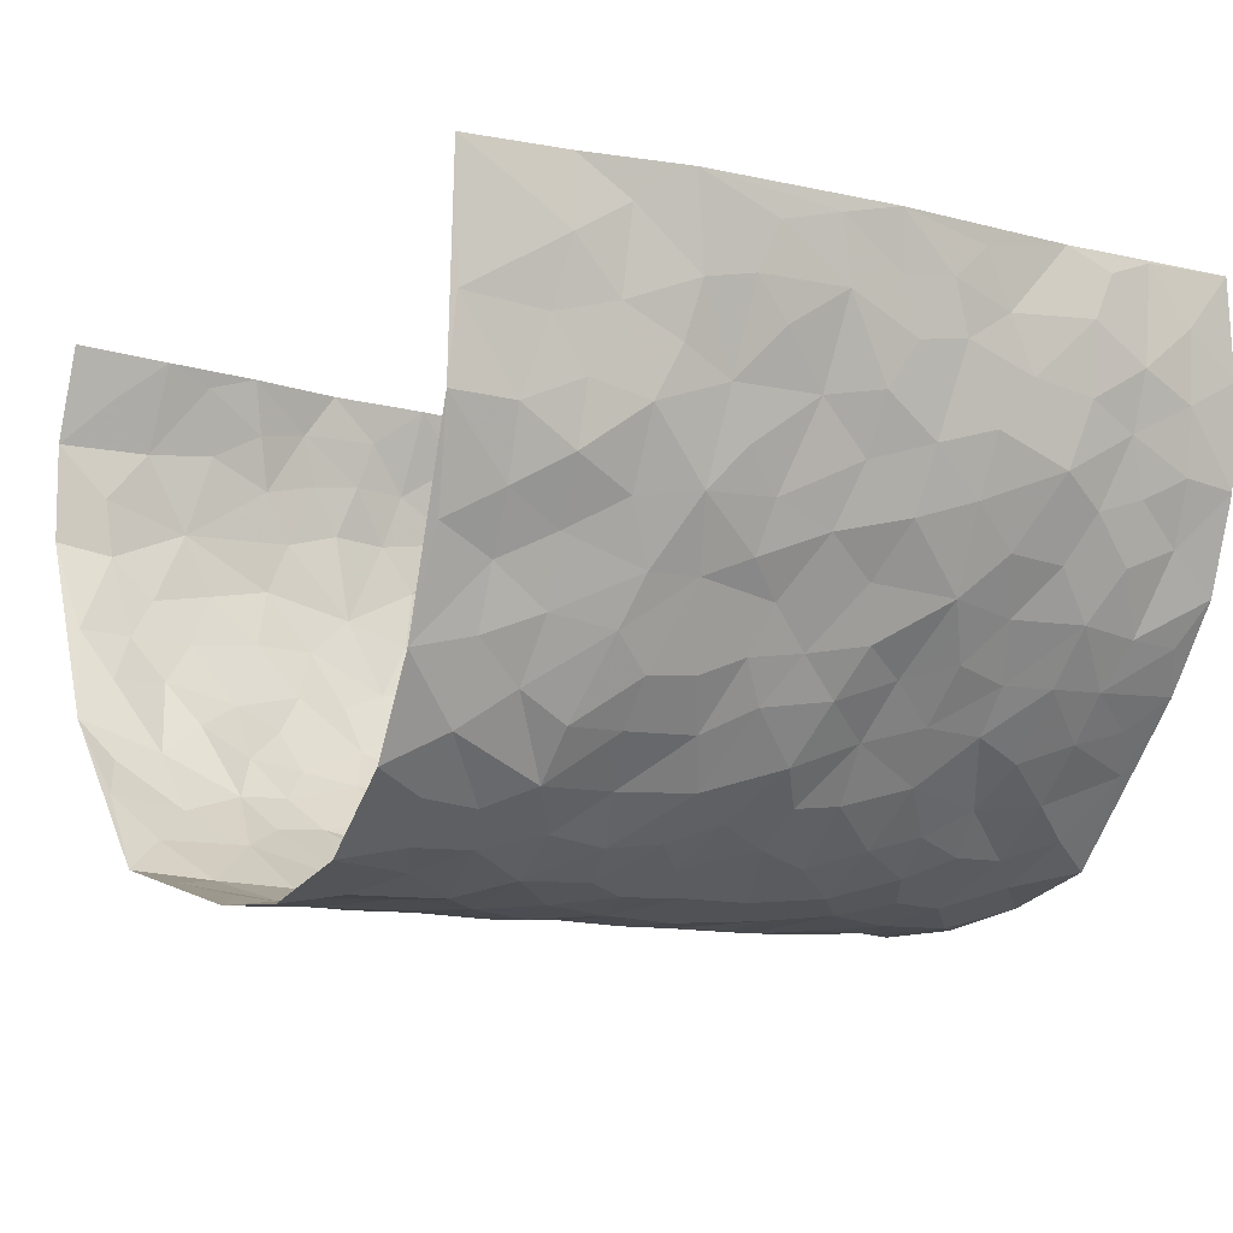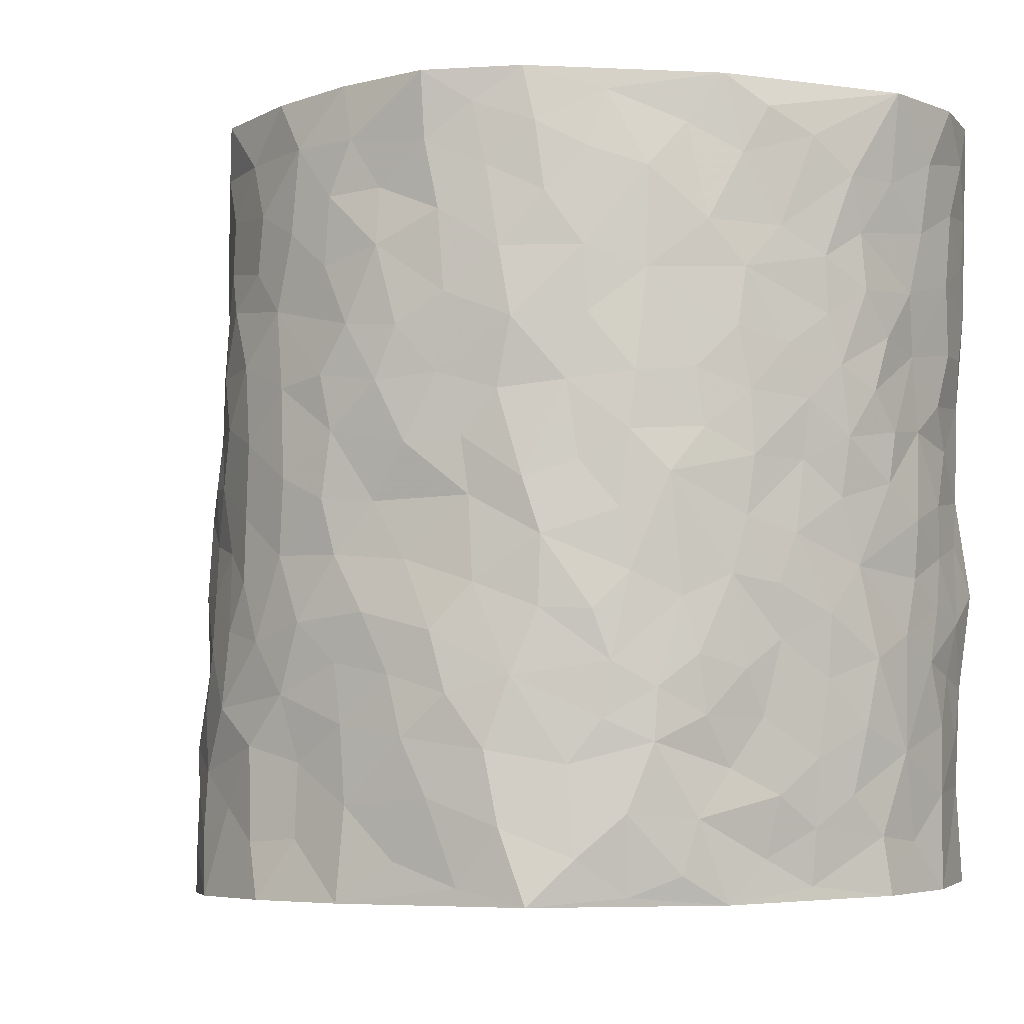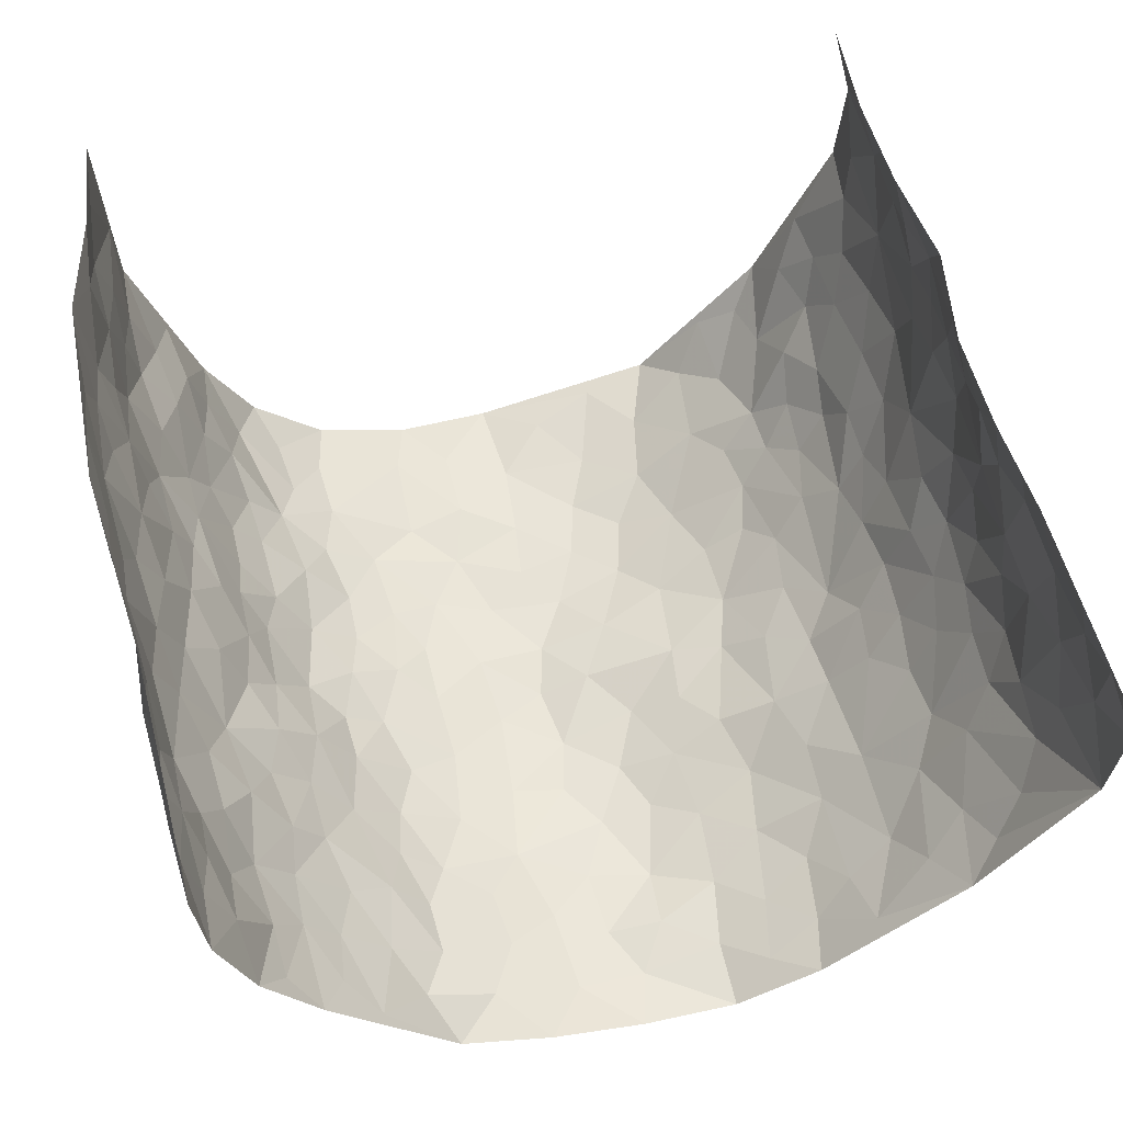
<metadata>
{"format":"obj","ext":"obj","renderer":"f3d","projection":"perspective","resolution":1024,"background":"white","views":[{"elev":-8.9,"azim":56.4,"up":"+Z"},{"elev":-6.2,"azim":-144.3,"up":"+Y"},{"elev":57.6,"azim":167.2,"up":"+Z"}]}
</metadata>
<code>
v -0.4728 0.01721 0.442
v -0.5163 1.011 0.4056
v 0.4876 -0.004136 0.4371
v 0.5138 0.9847 0.4464
v -0.5091 0.4004 0.246
v -0.4828 0.5132 0.4228
v -0.5089 0.3674 0.3088
v 0.005563 0.003365 -0.2657
v -0.4781 0.2657 0.4321
v -0.5036 0.3496 0.3747
v -0.4951 0.00844 0.1975
v -0.4696 0.1415 0.4351
v -0.5 0.298 0.1623
v -0.5032 0.01182 0.3214
v -0.5063 0.298 0.2938
v -0.3968 0.003288 -0.02906
v -0.4801 0.2025 0.4133
v -0.2699 0.1678 -0.1796
v -0.5062 0.3294 0.2279
v -0.5035 0.1309 0.3224
v -0.4849 0.0772 0.3842
v -0.4955 0.07307 0.2579
v -0.478 0.1315 0.1334
v -0.4904 0.08089 0.1853
v -0.5021 0.2182 0.33
v -0.4938 0.2821 0.3632
v -0.5037 0.1842 0.2253
v -0.4906 0.2145 0.1477
v -0.5121 0.498 0.3104
v -0.4979 0.3894 0.4298
v -0.5396 1.001 0.1631
v -0.428 0.2241 0.003357
v 0.2582 0.1591 -0.2169
v -0.5023 0.7616 0.4162
v -0.3322 0.3941 -0.1383
v -0.5214 0.7585 0.2211
v -0.5316 0.837 0.2354
v -0.4581 0.4445 0.0348
v -0.4711 0.6085 0.04738
v -0.4122 0.9991 -0.04703
v -0.504 0.6986 0.3961
v -0.4943 0.5658 0.1054
v -0.349 0.7556 -0.1237
v -0.423 0.2808 -0.02602
v -0.3901 0.2256 -0.06441
v -0.3996 0.1634 -0.02715
v -0.3896 0.6375 -0.08149
v -0.3349 0.561 -0.1427
v 0.1677 0.475 -0.2515
v -0.3046 0.2211 -0.1571
v -0.1996 0.6114 -0.2219
v -0.3407 0.6307 -0.1365
v -0.2792 0.05859 -0.1773
v -0.4862 0.7135 0.07023
v -0.3502 0.1943 -0.1155
v -0.512 0.6267 0.314
v -0.03391 0.3497 -0.2696
v 0.06244 0.3405 -0.2739
v 0.2786 0.4511 -0.1792
v -0.0906 0.5512 -0.2605
v -0.1566 0.5569 -0.2357
v 0.09518 0.6317 -0.2697
v -0.477 0.3493 0.08547
v -0.5128 0.5794 0.1909
v -0.5137 0.8208 0.3864
v -0.4356 0.1313 0.02764
v -0.3179 0.01356 -0.1237
v -0.5178 0.4739 0.2411
v -0.4602 0.1753 0.07903
v -0.4456 0.02235 0.08566
v -0.236 0.003481 -0.2158
v -0.4533 0.09196 0.08219
v -0.4176 0.05616 0.02266
v -0.3646 0.03814 -0.07906
v -0.3796 0.1046 -0.06623
v -0.5197 0.6949 0.332
v -0.5119 0.8858 0.4032
v -0.509 0.5146 0.1809
v -0.0002833 0.9997 -0.2684
v -0.5123 0.6823 0.2431
v -0.4428 0.3173 0.02237
v -0.4264 0.4622 -0.02758
v 0.01052 0.5714 -0.2763
v -0.04338 0.4831 -0.2587
v 0.007678 0.4202 -0.2707
v -0.1185 0.1291 -0.2518
v -0.4594 0.6721 0.01835
v -0.4987 0.5735 0.358
v -0.515 0.6959 0.1717
v -0.3888 0.2974 -0.07709
v -0.4703 0.2709 0.08788
v -0.4253 0.6903 -0.0416
v -0.1638 0.486 -0.2293
v -0.2493 0.4366 -0.2034
v -0.493 0.6525 0.08927
v -0.005253 0.1192 -0.2639
v -0.3716 0.5115 -0.1101
v -0.3146 0.2887 -0.1536
v -0.2298 0.5046 -0.2132
v -0.1722 0.3822 -0.2329
v -0.4888 0.6383 0.4184
v -0.5096 0.6269 0.1459
v -0.5118 0.5871 0.2559
v -0.3255 0.1105 -0.138
v -0.4346 0.5344 -0.02251
v -0.4901 0.4099 0.1332
v -0.1256 0.3254 -0.2556
v -0.145 0.2508 -0.2499
v -0.4329 0.6134 -0.02669
v 0.1098 0.7305 -0.2615
v 0.00108 0.216 -0.265
v -0.06873 0.2746 -0.2628
v 0.009164 0.2899 -0.2674
v -0.3753 0.3645 -0.09246
v -0.1885 0.1852 -0.2329
v -0.4842 0.4916 0.1023
v -0.4463 0.3831 0.01352
v -0.4155 0.3928 -0.04422
v -0.284 0.5248 -0.1735
v -0.245 0.3511 -0.2018
v -0.3242 0.4681 -0.1477
v -0.2168 0.2714 -0.2196
v -0.0845 0.4118 -0.2513
v -0.4626 0.5341 0.04598
v -0.08791 0.1995 -0.2614
v -0.2048 0.09487 -0.2263
v -0.3542 0.2582 -0.1142
v -0.5016 0.45 0.3752
v -0.5093 0.4309 0.3158
v 0.09648 0.4236 -0.2689
v 0.213 0.239 -0.2426
v 0.08691 0.518 -0.2745
v 0.02389 0.4885 -0.2761
v 0.1691 0.3941 -0.2527
v 0.5188 0.4878 0.2485
v 0.2149 0.4348 -0.2242
v 0.2606 0.3144 -0.2091
v 0.1625 0.5688 -0.2537
v 0.1212 1 -0.2463
v -0.2718 0.6207 -0.1821
v 0.3627 0.8773 -0.07722
v 0.3987 0.9943 -0.01887
v -0.2063 0.7815 -0.2278
v -0.05533 0.8653 -0.2655
v -0.2991 0.3492 -0.1691
v -0.3962 0.567 -0.07256
v -0.06737 0.05436 -0.2501
v -0.1502 0.02376 -0.2339
v 0.1288 0.004353 -0.2691
v 0.01555 0.8615 -0.2756
v -0.01404 0.7 -0.2783
v 0.3725 0.1957 -0.1007
v 0.3137 0.2893 -0.1556
v 0.4441 0.5215 0.0629
v 0.4175 0.5426 0.001714
v 0.3831 0.1339 -0.06891
v 0.4196 0.2245 -0.009001
v 0.361 0.3605 -0.0984
v 0.02583 0.6408 -0.278
v -0.05601 0.6273 -0.2732
v -0.1419 0.7299 -0.2508
v -0.08346 0.6935 -0.2691
v -0.05831 0.7926 -0.2756
v -0.1302 0.6338 -0.2491
v 0.02297 0.7758 -0.2746
v 0.2397 0.9975 -0.2088
v -0.01752 0.9283 -0.2756
v -0.2549 0.8469 -0.202
v -0.1918 0.8806 -0.2328
v -0.292 0.7814 -0.1732
v -0.2327 0.9991 -0.2157
v -0.2199 0.6961 -0.2226
v -0.2931 0.7011 -0.1694
v -0.1363 0.8305 -0.2547
v -0.1236 0.9979 -0.2731
v 0.2133 0.7472 -0.2242
v 0.1746 0.6686 -0.2469
v 0.2966 0.594 -0.155
v 0.2504 0.5235 -0.2027
v 0.2537 0.6664 -0.198
v 0.358 0.7416 -0.07653
v 0.3153 0.6818 -0.1322
v 0.2657 0.7336 -0.1807
v 0.07005 0.9308 -0.2699
v 0.08083 0.8241 -0.2699
v 0.145 0.8587 -0.2512
v 0.2378 0.8729 -0.1999
v 0.287 0.7925 -0.1497
v 0.2263 0.5965 -0.2199
v -0.5337 0.8753 0.3166
v -0.5061 0.8199 0.1207
v -0.5306 0.7822 0.3071
v -0.5503 1.004 0.2867
v -0.5327 0.9489 0.3532
v -0.5419 0.9263 0.2417
v -0.5251 0.889 0.1671
v -0.4824 0.9317 0.04677
v -0.5078 0.8884 0.09789
v -0.5094 0.7495 0.1263
v -0.4547 0.8163 0.01141
v -0.4862 0.7837 0.06443
v -0.4274 0.9025 -0.02974
v -0.3513 0.8794 -0.124
v -0.4491 0.9621 -0.003982
v -0.4017 0.8174 -0.06923
v -0.3787 0.9368 -0.07935
v -0.3081 0.9735 -0.148
v -0.4311 0.7624 -0.03215
v -0.2945 0.902 -0.1686
v -0.2465 0.9312 -0.2093
v 0.1555 0.7858 -0.2474
v 0.2416 0.8047 -0.1995
v 0.1824 0.9337 -0.2263
v 0.3398 0.81 -0.1009
v 0.3027 0.8794 -0.1415
v 0.3293 0.9799 -0.1039
v 0.27 0.9367 -0.1769
v 0.3698 0.9446 -0.05918
v 0.341 0.4928 -0.123
v 0.3005 0.5284 -0.161
v 0.3901 0.6009 -0.02759
v 0.3629 0.6618 -0.07146
v 0.3434 0.5857 -0.09116
v 0.3308 0.1913 -0.1565
v 0.4003 0.3324 -0.0436
v 0.3828 0.52 -0.0546
v 0.3213 0.3876 -0.1532
v -0.1225 0.9146 -0.2638
v -0.1778 0.9579 -0.2421
v 0.3066 0.1349 -0.1803
v 0.4382 0.01044 0.07584
v 0.2029 0.3347 -0.2409
v 0.262 0.3855 -0.202
v 0.4443 0.2431 0.04793
v 0.5079 0.9885 0.1999
v 0.5356 0.2405 0.4342
v 0.4039 0.8084 -0.02366
v 0.4922 0.4804 0.1793
v 0.3954 0.7433 -0.02347
v 0.5458 0.4894 0.4344
v 0.479 0.2883 0.1277
v 0.4059 0.4643 -0.01129
v 0.5042 0.3032 0.2348
v 0.4282 0.4105 0.03398
v 0.3992 0.0006682 -0.04115
v 0.09514 0.2531 -0.2663
v 0.4032 0.07513 -0.02423
v 0.1395 0.3197 -0.2623
v 0.3658 0.2662 -0.1003
v 0.5235 0.2558 0.3289
v 0.4653 0.456 0.1062
v 0.4232 0.07867 0.04645
v 0.3807 0.4239 -0.06772
v 0.4533 0.3668 0.07254
v 0.2787 0.2337 -0.1997
v 0.4009 0.2696 -0.04848
v 0.2636 0.08065 -0.2177
v 0.3398 0.002853 -0.1487
v 0.2483 0.00459 -0.232
v 0.2033 0.1162 -0.2389
v 0.07351 0.1705 -0.2573
v 0.1505 0.1911 -0.2596
v 0.4419 0.1432 0.07857
v 0.5042 0.4153 0.2358
v 0.4991 0.2135 0.204
v 0.4561 0.07539 0.1121
v 0.4741 0.3788 0.1315
v 0.4919 0.3326 0.1763
v 0.5298 0.3165 0.3408
v 0.5101 0.5596 0.2034
v 0.4791 0.1386 0.1493
v 0.4909 0.143 0.2205
v 0.523 0.3588 0.2961
v 0.5383 0.3398 0.3975
v 0.5351 0.4292 0.3418
v 0.4416 0.308 0.04923
v 0.4915 0.09954 0.2782
v 0.3157 0.06476 -0.1734
v 0.3676 0.06898 -0.113
v 0.07659 0.07869 -0.2587
v 0.1483 0.07367 -0.2588
v 0.5223 0.7357 0.4401
v 0.4804 0.07223 0.1898
v 0.4665 0.21 0.116
v 0.5425 0.4145 0.4164
v 0.5366 0.4987 0.3632
v 0.5091 0.2423 0.2644
v 0.4152 0.1457 0.002683
v 0.4781 -0.005387 0.1919
v 0.4063 0.3908 -0.02104
v 0.4966 0.05685 0.3978
v 0.5031 0.1184 0.437
v 0.5035 0.1733 0.2971
v 0.5061 0.1169 0.3559
v 0.4828 0.00263 0.2873
v 0.5131 0.1803 0.3948
v 0.4842 0.549 0.1273
v 0.4983 0.6253 0.1513
v 0.4536 0.6307 0.05419
v 0.5271 0.6806 0.2852
v 0.4715 0.7653 0.0997
v 0.5331 0.613 0.4155
v 0.5226 0.633 0.2244
v 0.533 0.5849 0.3123
v 0.5157 0.7363 0.1931
v 0.5305 0.5208 0.303
v 0.5394 0.5633 0.3732
v 0.528 0.648 0.3507
v 0.4775 0.6864 0.1048
v 0.437 0.7188 0.042
v 0.41 0.6707 -0.00821
v 0.5286 0.8415 0.3173
v 0.4962 0.8624 0.1789
v 0.5249 0.7663 0.2742
v 0.5321 0.7662 0.3601
v 0.5131 0.834 0.2453
v 0.5185 0.8603 0.4404
v 0.4971 0.7951 0.1582
v 0.5248 0.7983 0.4177
v 0.5061 0.9218 0.2082
v 0.5186 0.9876 0.3232
v 0.4671 0.992 0.08434
v 0.5211 0.9155 0.2863
v 0.5231 0.9164 0.3735
v 0.4773 0.9266 0.1327
v 0.4397 0.8965 0.03369
v 0.4051 0.8779 -0.02275
v 0.4355 0.9647 0.03033
v 0.4491 0.8168 0.0423
v 0.4764 0.8544 0.1046
f 29 6 128
f 12 21 20
f 26 10 9
f 55 45 46
f 27 19 15
f 26 9 17
f 101 6 88
f 12 1 21
f 7 15 19
f 125 86 96
f 84 123 85
f 129 29 128
f 25 27 15
f 12 20 17
f 73 75 66
f 22 14 11
f 26 17 25
f 9 12 17
f 25 15 26
f 5 129 7
f 52 146 48
f 55 18 50
f 7 19 5
f 20 27 25
f 124 82 105
f 41 76 34
f 20 14 22
f 14 20 21
f 14 21 1
f 24 22 11
f 24 27 22
f 72 66 69
f 69 32 91
f 70 24 11
f 24 23 27
f 17 20 25
f 27 20 22
f 10 15 7
f 10 26 15
f 23 28 27
f 27 13 19
f 28 23 69
f 13 27 28
f 119 121 94
f 10 7 129
f 6 30 128
f 9 10 30
f 36 192 80
f 80 102 89
f 118 81 44
f 64 103 78
f 115 126 86
f 45 32 46
f 91 63 13
f 129 68 29
f 95 87 54
f 95 54 199
f 202 40 204
f 82 97 105
f 29 88 6
f 18 55 104
f 148 126 71
f 38 82 124
f 50 18 122
f 117 82 38
f 5 19 106
f 82 117 118
f 80 64 102
f 127 45 55
f 194 77 190
f 98 35 114
f 39 124 105
f 127 50 98
f 106 19 13
f 66 75 46
f 39 95 42
f 63 117 38
f 95 89 102
f 101 56 76
f 51 140 99
f 18 53 126
f 62 83 132
f 45 127 90
f 112 113 57
f 103 29 68
f 130 85 58
f 109 39 105
f 35 94 121
f 113 246 58
f 151 165 163
f 120 100 94
f 114 127 98
f 192 190 65
f 95 39 87
f 36 191 37
f 67 104 74
f 56 101 88
f 13 63 106
f 192 34 76
f 268 241 243
f 108 115 125
f 93 84 60
f 133 84 85
f 156 288 157
f 101 76 41
f 80 103 64
f 105 97 146
f 99 61 51
f 92 109 47
f 125 96 111
f 158 227 153
f 75 104 55
f 69 66 32
f 81 91 32
f 106 78 68
f 42 64 78
f 77 34 65
f 24 70 72
f 75 73 16
f 16 71 67
f 2 34 77
f 13 28 91
f 103 56 88
f 56 80 76
f 72 69 23
f 11 16 70
f 16 73 70
f 16 67 74
f 115 18 126
f 24 72 23
f 73 72 70
f 16 74 75
f 72 73 66
f 32 45 44
f 84 83 60
f 66 46 32
f 78 106 116
f 117 63 81
f 67 53 104
f 103 68 78
f 69 91 28
f 36 80 89
f 106 38 116
f 106 68 5
f 81 118 117
f 62 132 138
f 32 44 81
f 53 67 71
f 57 58 85
f 123 100 107
f 93 60 61
f 33 230 224
f 8 96 147
f 132 133 130
f 140 48 119
f 93 100 123
f 122 98 50
f 164 60 160
f 53 71 126
f 125 112 108
f 193 194 195
f 75 55 46
f 63 91 81
f 56 103 80
f 196 198 31
f 18 104 53
f 121 48 97
f 38 106 63
f 118 97 82
f 97 35 121
f 51 172 140
f 130 134 49
f 87 39 109
f 288 252 263
f 97 114 35
f 47 43 92
f 57 113 58
f 248 130 58
f 34 101 41
f 114 90 127
f 116 124 42
f 145 94 35
f 118 114 97
f 167 79 175
f 98 145 35
f 85 123 57
f 43 47 52
f 199 36 89
f 42 78 116
f 159 83 62
f 88 29 103
f 74 104 75
f 118 44 90
f 173 140 172
f 42 95 102
f 190 192 37
f 65 190 77
f 89 95 199
f 125 111 112
f 92 87 109
f 18 115 122
f 177 180 176
f 112 57 107
f 109 105 146
f 93 94 100
f 285 286 275
f 96 86 147
f 137 232 131
f 57 123 107
f 87 92 208
f 49 134 136
f 132 130 49
f 161 164 162
f 50 127 55
f 122 108 107
f 122 107 100
f 48 140 52
f 118 90 114
f 99 119 94
f 123 84 93
f 36 37 192
f 48 121 119
f 120 122 100
f 39 42 124
f 38 124 116
f 248 58 246
f 44 45 90
f 98 122 120
f 146 52 47
f 94 93 99
f 168 209 170
f 212 183 188
f 202 197 200
f 42 102 64
f 107 108 112
f 99 93 61
f 8 280 96
f 112 111 113
f 125 115 86
f 115 108 122
f 128 30 10
f 5 68 129
f 10 129 128
f 132 49 138
f 83 84 133
f 130 133 85
f 83 133 132
f 248 134 130
f 156 152 224
f 151 110 165
f 212 186 211
f 153 224 249
f 254 251 244
f 246 261 262
f 225 158 249
f 49 136 179
f 185 184 150
f 214 188 181
f 181 188 182
f 161 163 174
f 143 170 172
f 110 211 185
f 184 79 167
f 174 228 169
f 62 110 159
f 163 150 144
f 210 169 229
f 170 143 168
f 176 211 110
f 98 120 145
f 94 145 120
f 48 146 97
f 109 146 47
f 148 86 126
f 147 86 148
f 71 8 148
f 8 147 148
f 244 276 254
f 232 136 134
f 174 143 161
f 60 83 160
f 163 162 151
f 159 160 83
f 261 281 262
f 259 281 149
f 219 220 59
f 246 113 111
f 33 255 131
f 157 256 152
f 137 255 153
f 230 278 279
f 262 260 33
f 154 155 242
f 131 255 137
f 248 131 232
f 281 280 149
f 259 258 278
f 220 179 59
f 159 151 160
f 162 160 151
f 164 61 60
f 228 174 144
f 144 174 163
f 159 110 151
f 161 172 164
f 186 184 185
f 161 162 163
f 61 164 51
f 160 162 164
f 187 217 213
f 150 163 165
f 205 202 200
f 79 184 139
f 170 43 173
f 174 169 143
f 161 143 172
f 167 144 150
f 176 180 183
f 172 170 173
f 223 226 221
f 185 150 165
f 99 140 119
f 207 206 203
f 172 51 164
f 43 52 173
f 173 52 140
f 167 175 228
f 228 229 169
f 210 168 169
f 177 110 62
f 189 138 179
f 62 138 177
f 136 232 233
f 181 182 222
f 150 184 167
f 178 180 189
f 49 179 138
f 177 138 189
f 180 178 182
f 178 179 220
f 307 308 304
f 222 223 221
f 215 187 188
f 176 183 212
f 187 213 186
f 214 215 188
f 185 211 186
f 237 181 239
f 182 188 183
f 110 185 165
f 216 215 141
f 211 176 212
f 182 183 180
f 176 110 177
f 213 184 186
f 178 189 179
f 177 189 180
f 195 190 37
f 197 198 200
f 195 194 190
f 34 192 65
f 80 192 76
f 37 196 195
f 194 2 77
f 193 2 194
f 196 37 191
f 31 193 195
f 198 196 191
f 31 195 196
f 199 201 191
f 197 204 31
f 198 191 201
f 31 198 197
f 201 199 54
f 36 199 191
f 54 208 201
f 208 43 205
f 208 54 87
f 198 201 200
f 206 205 203
f 43 170 203
f 210 207 209
f 40 202 206
f 31 204 40
f 197 202 204
f 208 205 200
f 43 203 205
f 205 206 202
f 203 209 207
f 171 40 207
f 40 206 207
f 208 200 201
f 43 208 92
f 170 209 203
f 168 143 169
f 207 210 171
f 168 210 209
f 188 187 212
f 212 187 186
f 166 139 213
f 184 213 139
f 237 214 181
f 215 214 141
f 216 141 218
f 213 217 166
f 142 166 216
f 217 216 166
f 187 215 217
f 216 217 215
f 237 141 214
f 142 216 218
f 223 222 182
f 179 136 59
f 223 220 219
f 267 238 251
f 237 327 141
f 223 182 178
f 158 290 253
f 220 223 178
f 59 233 227
f 233 59 136
f 248 246 131
f 153 249 158
f 251 254 267
f 223 219 226
f 111 261 246
f 297 251 238
f 276 256 157
f 167 228 144
f 229 228 175
f 175 171 229
f 229 171 210
f 260 257 33
f 265 271 272
f 266 289 283
f 269 243 250
f 249 224 152
f 266 283 271
f 227 233 137
f 253 227 158
f 325 313 320
f 135 264 275
f 310 329 239
f 270 298 297
f 249 256 225
f 275 273 269
f 311 222 221
f 155 154 299
f 234 276 157
f 310 311 299
f 222 239 181
f 221 226 155
f 266 263 252
f 242 290 244
f 264 273 275
f 273 264 243
f 242 244 154
f 276 290 225
f 288 234 157
f 240 282 302
f 275 286 306
f 225 290 158
f 234 263 284
f 241 254 276
f 233 232 137
f 137 153 227
f 264 135 238
f 244 251 154
f 260 259 257
f 227 253 219
f 33 224 255
f 154 297 299
f 240 302 307
f 297 154 251
f 264 268 243
f 253 226 219
f 271 284 263
f 277 294 293
f 290 242 253
f 241 234 284
f 59 227 219
f 242 155 226
f 252 245 231
f 157 152 156
f 257 230 33
f 152 256 249
f 278 230 257
f 262 33 131
f 224 153 255
f 259 278 257
f 134 248 232
f 230 279 224
f 96 261 111
f 261 96 280
f 280 281 261
f 246 262 131
f 252 247 245
f 268 267 241
f 283 277 272
f 288 247 252
f 275 274 285
f 295 291 294
f 267 268 264
f 263 234 288
f 309 310 299
f 290 276 244
f 283 272 271
f 267 254 241
f 265 243 241
f 236 240 285
f 297 238 270
f 303 305 298
f 241 276 234
f 221 155 299
f 272 277 293
f 250 243 287
f 286 285 240
f 284 271 265
f 271 263 266
f 295 3 291
f 225 256 276
f 241 284 265
f 289 266 231
f 3 292 291
f 321 235 323
f 293 294 296
f 279 278 258
f 245 279 258
f 279 156 224
f 260 281 259
f 280 8 149
f 262 281 260
f 231 266 252
f 267 264 238
f 306 304 270
f 283 289 295
f 243 269 273
f 236 269 250
f 294 292 296
f 274 236 285
f 269 274 275
f 250 287 293
f 245 289 231
f 236 274 269
f 156 279 247
f 242 226 253
f 247 279 245
f 243 265 287
f 288 156 247
f 265 272 293
f 296 292 236
f 293 287 265
f 295 294 277
f 277 283 295
f 236 250 296
f 289 3 295
f 292 294 291
f 293 296 250
f 300 304 308
f 325 320 235
f 329 330 326
f 270 304 303
f 270 303 298
f 309 305 301
f 135 306 270
f 299 297 298
f 298 309 299
f 238 135 270
f 300 314 305
f 303 300 305
f 304 306 307
f 300 303 304
f 282 319 315
f 322 325 235
f 275 306 135
f 307 306 286
f 240 307 286
f 308 307 302
f 302 282 308
f 308 282 315
f 305 309 298
f 310 309 301
f 310 301 329
f 310 239 311
f 222 311 239
f 299 311 221
f 319 312 315
f 312 323 316
f 301 305 318
f 305 314 316
f 300 308 315
f 316 314 312
f 312 314 315
f 315 314 300
f 323 312 324
f 316 313 318
f 282 4 317
f 330 313 325
f 4 321 324
f 235 320 323
f 282 317 319
f 312 319 317
f 326 325 322
f 316 320 313
f 316 318 305
f 142 218 327
f 327 218 141
f 316 323 320
f 324 312 317
f 4 324 317
f 321 323 324
f 318 313 330
f 328 326 322
f 326 327 329
f 329 327 237
f 326 328 327
f 322 142 328
f 327 328 142
f 329 237 239
f 301 318 330
f 326 330 325
f 330 329 301

</code>
